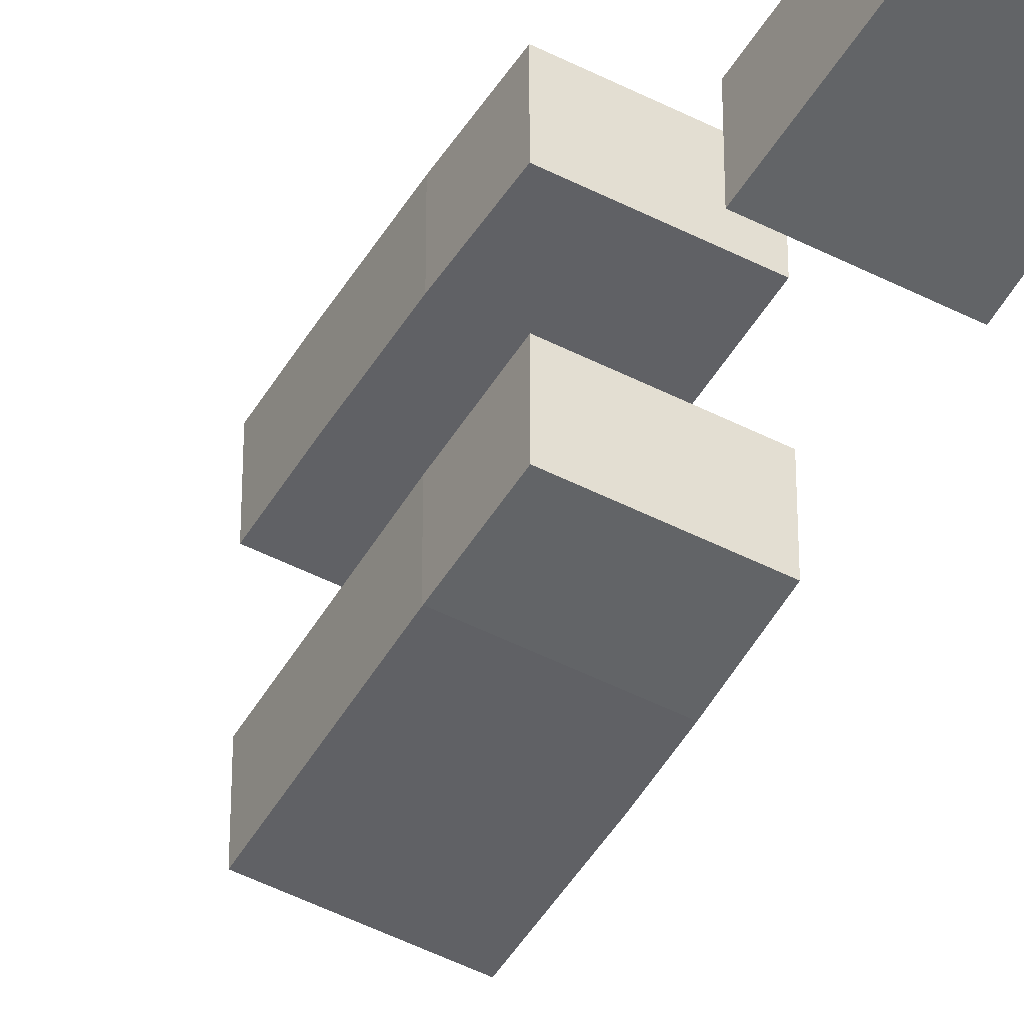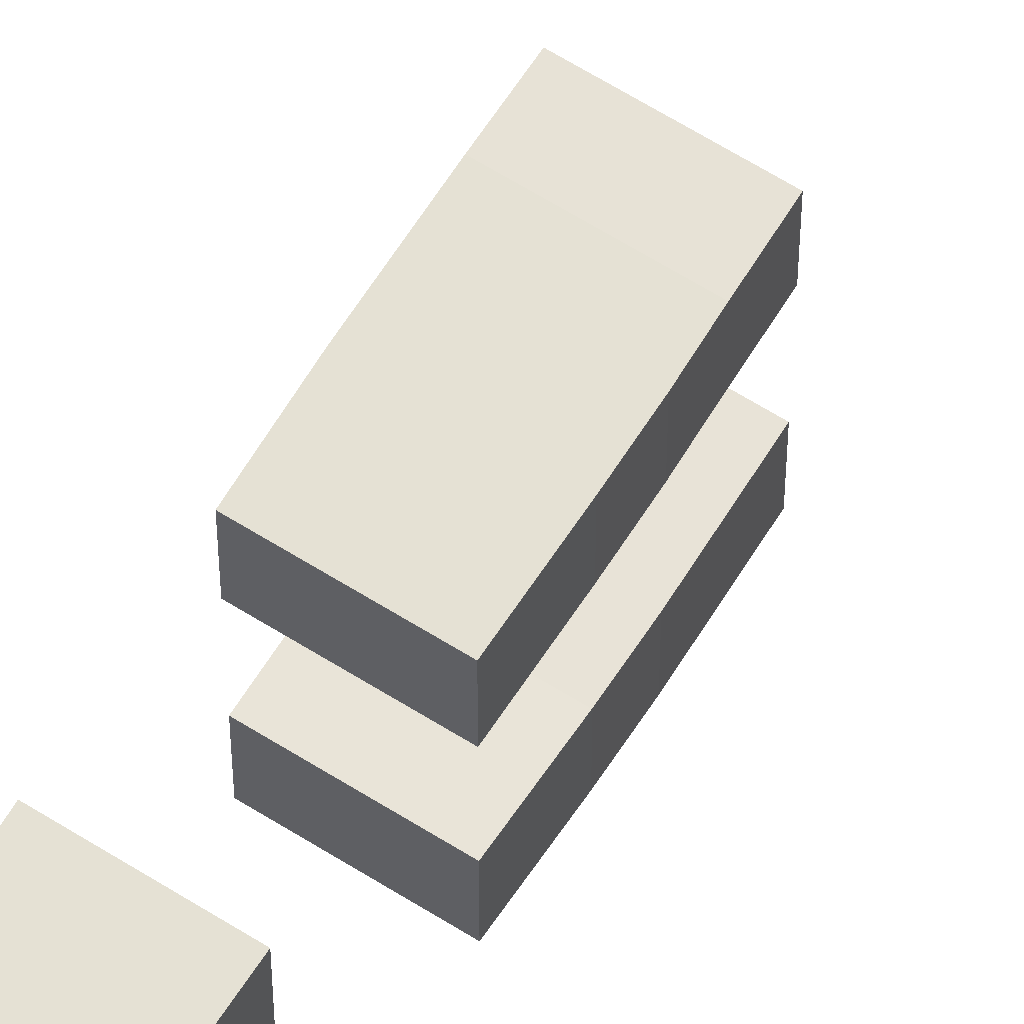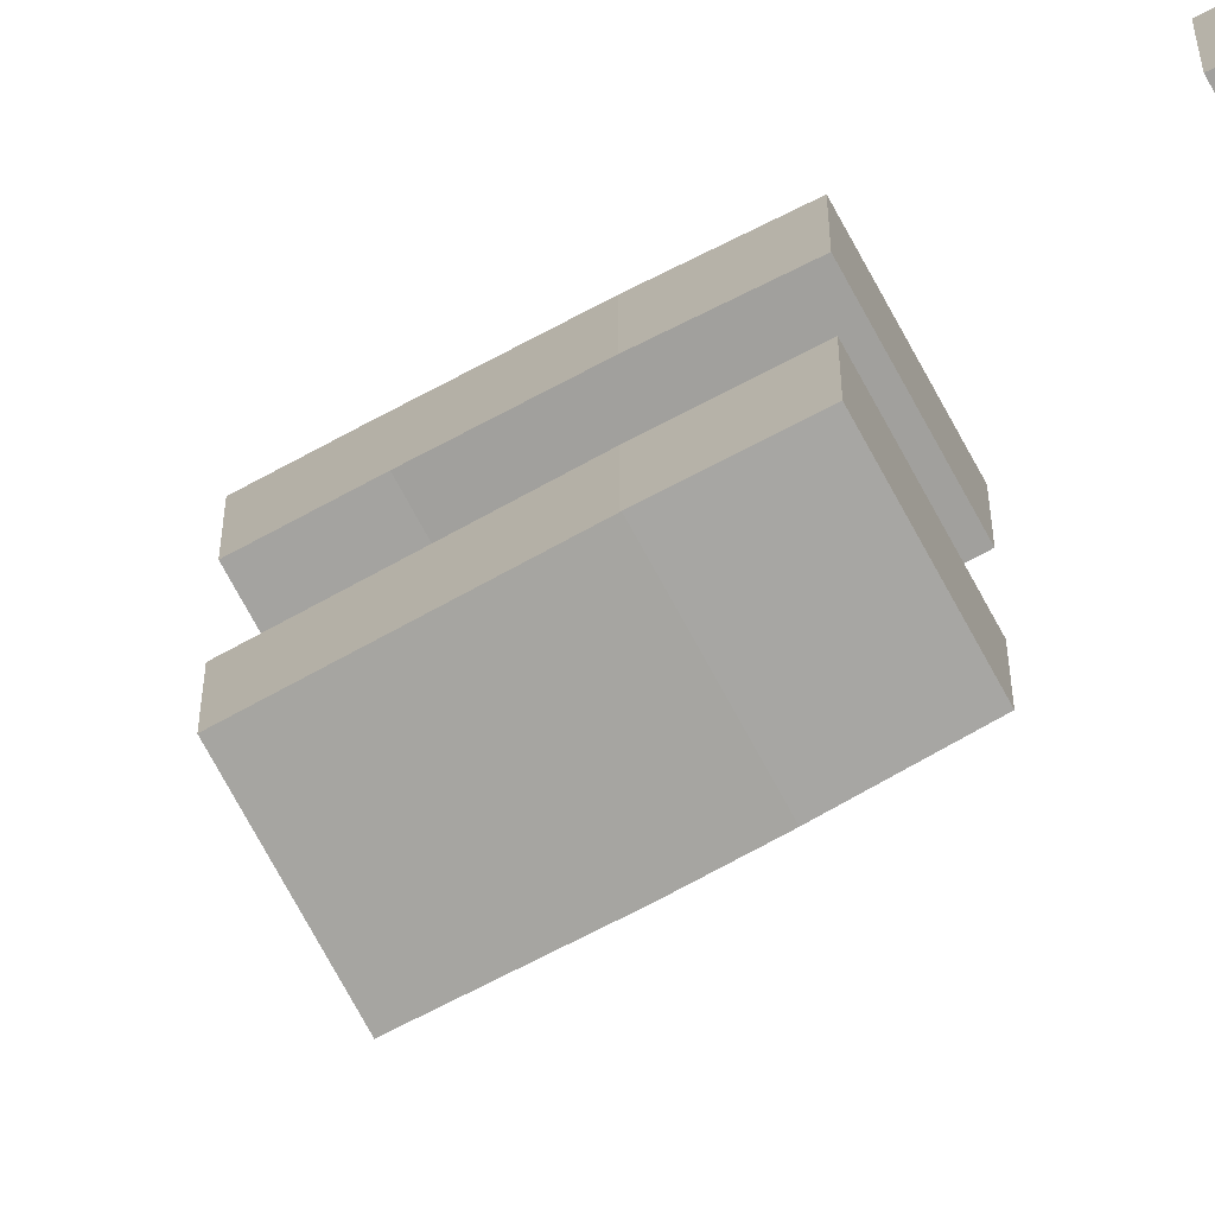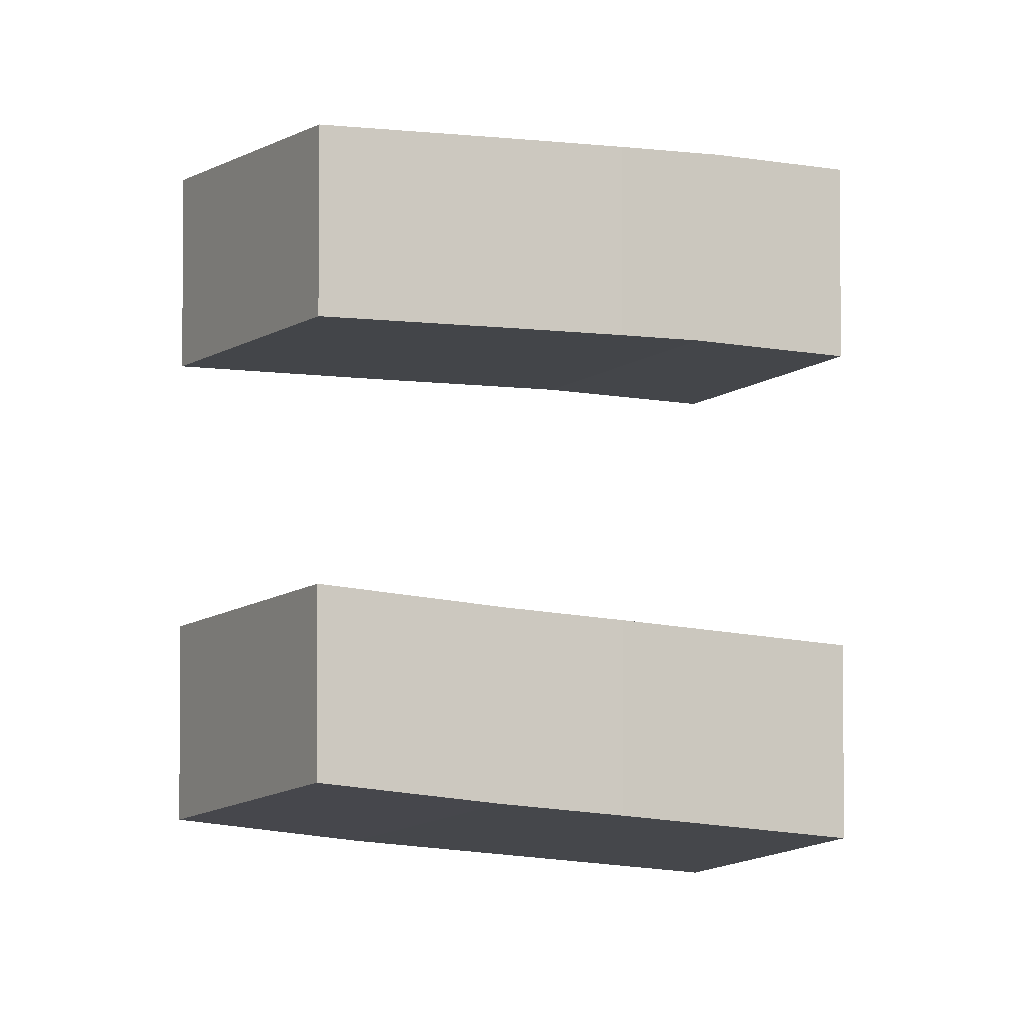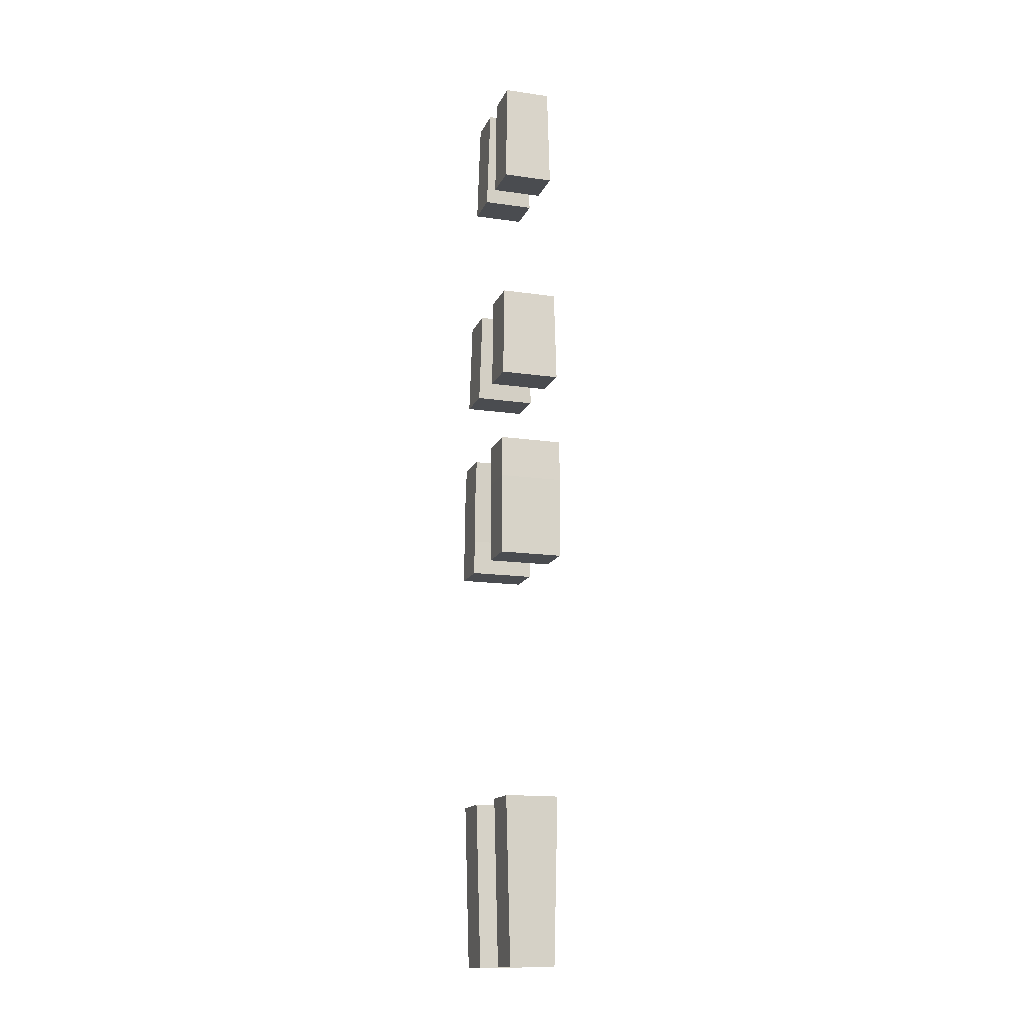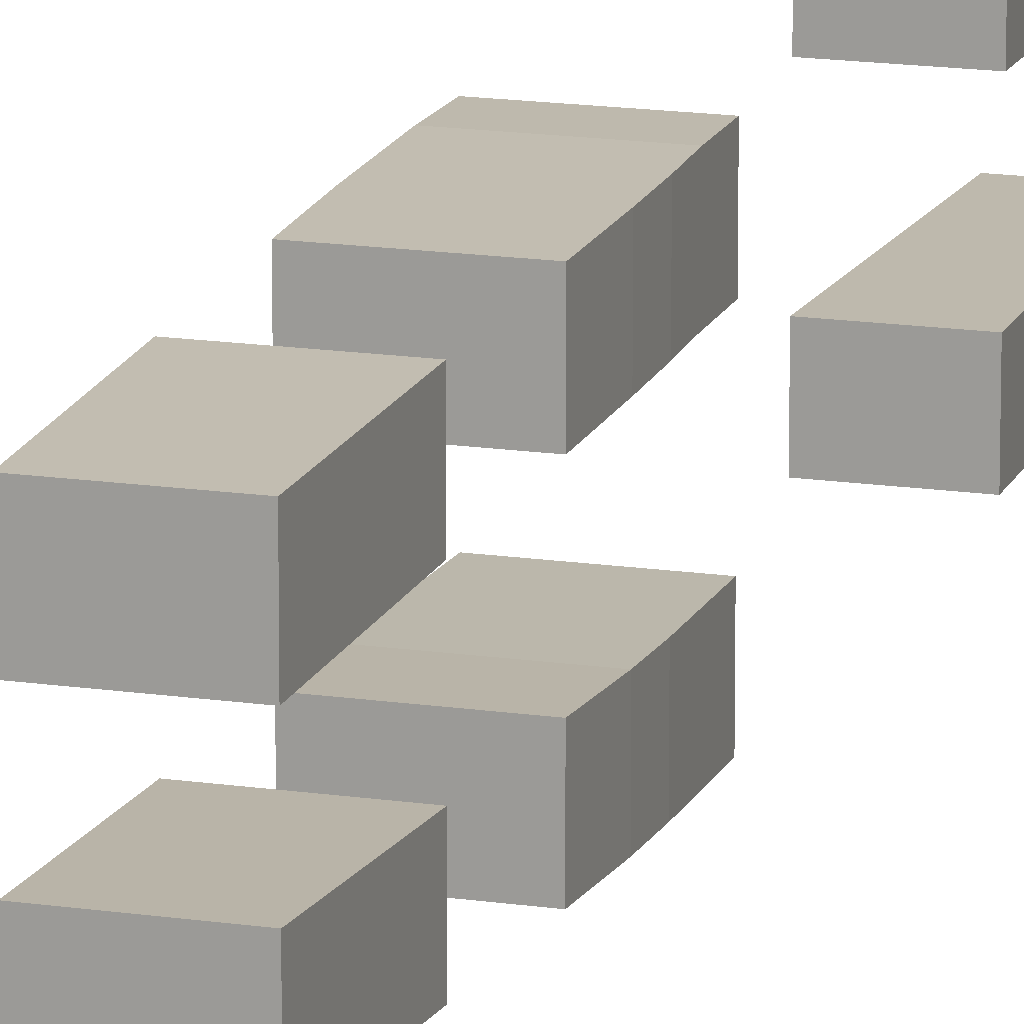
<metadata>
{"format":"obj","ext":"obj","renderer":"f3d","projection":"perspective","resolution":1024,"background":"white","views":[{"elev":-49.1,"azim":-29.6,"up":"+Y"},{"elev":63.0,"azim":32.6,"up":"+Y"},{"elev":-72.9,"azim":-61.6,"up":"+Y"},{"elev":-9.8,"azim":61.5,"up":"+Y"},{"elev":-15.1,"azim":-17.3,"up":"+Z"},{"elev":15.2,"azim":17.9,"up":"+Y"}]}
</metadata>
<code>
v 3259 -1.979e+04 6435
v 3459 -1.979e+04 6435
v 3461 -1.979e+04 6297
v 3461 -1.978e+04 6210
v 3459 -1.978e+04 6151
v 3256 -1.978e+04 6151
v 3256 -1.979e+04 6300
v 3459 -1.978e+04 6151
v 3456 -1.978e+04 6039
v 3256 -1.978e+04 6039
v 3256 -1.978e+04 6151
v 3459 -1.979e+04 6435
v 3459 -1.967e+04 6435
v 3461 -1.966e+04 6297
v 3461 -1.979e+04 6297
v 3459 -1.967e+04 6435
v 3459 -1.979e+04 6435
v 3259 -1.979e+04 6435
v 3259 -1.967e+04 6435
v 3459 -1.965e+04 6134
v 3461 -1.966e+04 6210
v 3461 -1.966e+04 6297
v 3459 -1.967e+04 6435
v 3259 -1.967e+04 6435
v 3256 -1.966e+04 6300
v 3256 -1.965e+04 6134
v 3456 -1.965e+04 6039
v 3459 -1.965e+04 6134
v 3256 -1.965e+04 6134
v 3256 -1.965e+04 6039
v 3456 -1.978e+04 6039
v 3456 -1.965e+04 6039
v 3256 -1.965e+04 6039
v 3256 -1.978e+04 6039
v 3461 -1.966e+04 6210
v 3461 -1.978e+04 6210
v 3461 -1.979e+04 6297
v 3461 -1.966e+04 6297
v 3459 -1.965e+04 6134
v 3456 -1.965e+04 6039
v 3456 -1.978e+04 6039
v 3459 -1.978e+04 6151
v 3461 -1.978e+04 6210
v 3461 -1.966e+04 6210
v 3256 -1.978e+04 6151
v 3256 -1.978e+04 6039
v 3256 -1.965e+04 6039
v 3256 -1.965e+04 6134
v 3256 -1.966e+04 6300
v 3256 -1.979e+04 6300
v 3259 -1.967e+04 6435
v 3259 -1.979e+04 6435
v 3256 -1.979e+04 6300
v 3256 -1.966e+04 6300
v 3461 -1.997e+04 6298
v 3459 -1.997e+04 6435
v 3259 -1.997e+04 6435
v 3256 -1.997e+04 6300
v 3256 -1.997e+04 6298
v 3456 -1.998e+04 6039
v 3461 -1.998e+04 6210
v 3461 -1.997e+04 6297
v 3461 -1.997e+04 6298
v 3256 -1.997e+04 6298
v 3256 -1.998e+04 6039
v 3456 -2.011e+04 6039
v 3456 -1.998e+04 6039
v 3256 -1.998e+04 6039
v 3256 -2.011e+04 6039
v 3459 -1.997e+04 6435
v 3459 -2.01e+04 6435
v 3259 -2.01e+04 6435
v 3259 -1.997e+04 6435
v 3256 -2.01e+04 6301
v 3461 -2.01e+04 6301
v 3461 -2.01e+04 6297
v 3461 -2.011e+04 6210
v 3456 -2.011e+04 6039
v 3256 -2.011e+04 6039
v 3256 -2.01e+04 6300
v 3459 -2.01e+04 6435
v 3461 -2.01e+04 6301
v 3256 -2.01e+04 6301
v 3259 -2.01e+04 6435
v 3259 -1.997e+04 6435
v 3259 -2.01e+04 6435
v 3256 -2.01e+04 6301
v 3256 -2.01e+04 6300
v 3256 -1.997e+04 6300
v 3256 -2.011e+04 6039
v 3256 -1.998e+04 6039
v 3256 -1.997e+04 6298
v 3256 -1.997e+04 6300
v 3256 -2.01e+04 6300
v 3456 -1.998e+04 6039
v 3456 -2.011e+04 6039
v 3461 -2.011e+04 6210
v 3461 -1.998e+04 6210
v 3461 -1.998e+04 6210
v 3461 -2.011e+04 6210
v 3461 -2.01e+04 6297
v 3461 -1.997e+04 6297
v 3461 -2.01e+04 6301
v 3459 -2.01e+04 6435
v 3459 -1.997e+04 6435
v 3461 -1.997e+04 6298
v 3461 -1.997e+04 6297
v 3461 -2.01e+04 6297
v 3423 -2e+04 4723
v 3436 -2e+04 5247
v 3266 -2e+04 5247
v 3279 -2e+04 4723
v 3436 -2e+04 5247
v 3436 -2.013e+04 5247
v 3266 -2.013e+04 5247
v 3266 -2e+04 5247
v 3423 -2.013e+04 4723
v 3423 -2e+04 4723
v 3279 -2e+04 4723
v 3279 -2.013e+04 4723
v 3436 -2.013e+04 5247
v 3423 -2.013e+04 4723
v 3279 -2.013e+04 4723
v 3266 -2.013e+04 5247
v 3266 -2.013e+04 5247
v 3279 -2.013e+04 4723
v 3279 -2e+04 4723
v 3266 -2e+04 5247
v 3423 -2.013e+04 4723
v 3436 -2.013e+04 5247
v 3436 -2e+04 5247
v 3423 -2e+04 4723
v 3436 -1.979e+04 5247
v 3423 -1.98e+04 4723
v 3279 -1.98e+04 4723
v 3266 -1.979e+04 5247
v 3436 -1.966e+04 5247
v 3436 -1.979e+04 5247
v 3266 -1.979e+04 5247
v 3266 -1.966e+04 5247
v 3423 -1.966e+04 4723
v 3436 -1.966e+04 5247
v 3266 -1.966e+04 5247
v 3279 -1.966e+04 4723
v 3423 -1.98e+04 4723
v 3423 -1.966e+04 4723
v 3279 -1.966e+04 4723
v 3279 -1.98e+04 4723
v 3279 -1.966e+04 4723
v 3266 -1.966e+04 5247
v 3266 -1.979e+04 5247
v 3279 -1.98e+04 4723
v 3436 -1.966e+04 5247
v 3423 -1.966e+04 4723
v 3423 -1.98e+04 4723
v 3436 -1.979e+04 5247
v 3441 -1.984e+04 7752
v 3445 -1.983e+04 7415
v 3283 -1.983e+04 7415
v 3291 -1.984e+04 7752
v 3441 -1.971e+04 7752
v 3441 -1.984e+04 7752
v 3291 -1.984e+04 7752
v 3291 -1.971e+04 7752
v 3445 -1.97e+04 7415
v 3441 -1.971e+04 7752
v 3291 -1.971e+04 7752
v 3283 -1.97e+04 7415
v 3445 -1.983e+04 7415
v 3445 -1.97e+04 7415
v 3283 -1.97e+04 7415
v 3283 -1.983e+04 7415
v 3283 -1.97e+04 7415
v 3291 -1.971e+04 7752
v 3291 -1.984e+04 7752
v 3283 -1.983e+04 7415
v 3441 -1.971e+04 7752
v 3445 -1.97e+04 7415
v 3445 -1.983e+04 7415
v 3441 -1.984e+04 7752
v 3445 -2.006e+04 7415
v 3445 -1.993e+04 7415
v 3283 -1.993e+04 7415
v 3283 -2.006e+04 7415
v 3445 -1.993e+04 7415
v 3441 -1.992e+04 7752
v 3291 -1.992e+04 7752
v 3283 -1.993e+04 7415
v 3441 -1.992e+04 7752
v 3441 -2.005e+04 7752
v 3291 -2.005e+04 7752
v 3291 -1.992e+04 7752
v 3441 -2.005e+04 7752
v 3445 -2.006e+04 7415
v 3283 -2.006e+04 7415
v 3291 -2.005e+04 7752
v 3291 -1.992e+04 7752
v 3291 -2.005e+04 7752
v 3283 -2.006e+04 7415
v 3283 -1.993e+04 7415
v 3441 -2.005e+04 7752
v 3441 -1.992e+04 7752
v 3445 -1.993e+04 7415
v 3445 -2.006e+04 7415
v 3456 -2.009e+04 6670
v 3456 -1.996e+04 6670
v 3265 -1.996e+04 6670
v 3265 -2.009e+04 6670
v 3456 -1.996e+04 6670
v 3452 -1.995e+04 6970
v 3272 -1.995e+04 6970
v 3265 -1.996e+04 6670
v 3452 -1.995e+04 6970
v 3452 -2.008e+04 6970
v 3272 -2.008e+04 6970
v 3272 -1.995e+04 6970
v 3452 -2.008e+04 6970
v 3456 -2.009e+04 6670
v 3265 -2.009e+04 6670
v 3272 -2.008e+04 6970
v 3272 -1.995e+04 6970
v 3272 -2.008e+04 6970
v 3265 -2.009e+04 6670
v 3265 -1.996e+04 6670
v 3452 -2.008e+04 6970
v 3452 -1.995e+04 6970
v 3456 -1.996e+04 6670
v 3456 -2.009e+04 6670
v 3452 -1.981e+04 6970
v 3456 -1.98e+04 6670
v 3265 -1.98e+04 6670
v 3272 -1.981e+04 6970
v 3452 -1.968e+04 6970
v 3452 -1.981e+04 6970
v 3272 -1.981e+04 6970
v 3272 -1.968e+04 6970
v 3456 -1.967e+04 6670
v 3452 -1.968e+04 6970
v 3272 -1.968e+04 6970
v 3265 -1.967e+04 6670
v 3456 -1.98e+04 6670
v 3456 -1.967e+04 6670
v 3265 -1.967e+04 6670
v 3265 -1.98e+04 6670
v 3265 -1.967e+04 6670
v 3272 -1.968e+04 6970
v 3272 -1.981e+04 6970
v 3265 -1.98e+04 6670
v 3452 -1.968e+04 6970
v 3456 -1.967e+04 6670
v 3456 -1.98e+04 6670
v 3452 -1.981e+04 6970
f 251 249 252
f 251 250 249
f 247 245 248
f 247 246 245
f 243 241 244
f 243 242 241
f 239 237 240
f 239 238 237
f 235 233 236
f 235 234 233
f 231 229 232
f 231 230 229
f 227 225 228
f 227 226 225
f 223 221 224
f 223 222 221
f 219 217 220
f 219 218 217
f 215 213 216
f 215 214 213
f 211 209 212
f 211 210 209
f 207 205 208
f 207 206 205
f 203 201 204
f 203 202 201
f 199 197 200
f 199 198 197
f 195 193 196
f 195 194 193
f 191 189 192
f 191 190 189
f 187 185 188
f 187 186 185
f 183 181 184
f 183 182 181
f 179 177 180
f 179 178 177
f 175 173 176
f 175 174 173
f 171 169 172
f 171 170 169
f 167 165 168
f 167 166 165
f 163 161 164
f 163 162 161
f 159 157 160
f 159 158 157
f 155 153 156
f 155 154 153
f 151 149 152
f 151 150 149
f 147 145 148
f 147 146 145
f 143 141 144
f 143 142 141
f 139 137 140
f 139 138 137
f 135 133 136
f 135 134 133
f 131 129 132
f 131 130 129
f 127 125 128
f 127 126 125
f 123 121 124
f 123 122 121
f 119 117 120
f 119 118 117
f 115 113 116
f 115 114 113
f 111 109 112
f 111 110 109
f 105 104 106
f 106 104 107
f 104 103 107
f 103 108 107
f 101 99 102
f 101 100 99
f 97 95 98
f 97 96 95
f 93 92 94
f 92 91 94
f 91 90 94
f 89 86 85
f 89 87 86
f 89 88 87
f 83 81 84
f 83 82 81
f 76 75 77
f 75 78 77
f 75 74 78
f 74 80 78
f 80 79 78
f 72 70 73
f 72 71 70
f 68 66 69
f 68 67 66
f 61 63 62
f 61 60 63
f 60 65 63
f 65 64 63
f 55 57 56
f 55 59 57
f 59 58 57
f 53 51 54
f 53 52 51
f 49 45 50
f 49 48 45
f 48 47 45
f 47 46 45
f 39 44 40
f 44 42 40
f 42 41 40
f 44 43 42
f 37 35 38
f 37 36 35
f 33 31 34
f 33 32 31
f 29 27 30
f 29 28 27
f 21 23 22
f 21 20 23
f 20 24 23
f 20 26 24
f 26 25 24
f 18 16 19
f 18 17 16
f 14 12 15
f 14 13 12
f 10 8 11
f 10 9 8
f 3 5 4
f 3 2 5
f 2 1 5
f 1 7 5
f 7 6 5

</code>
